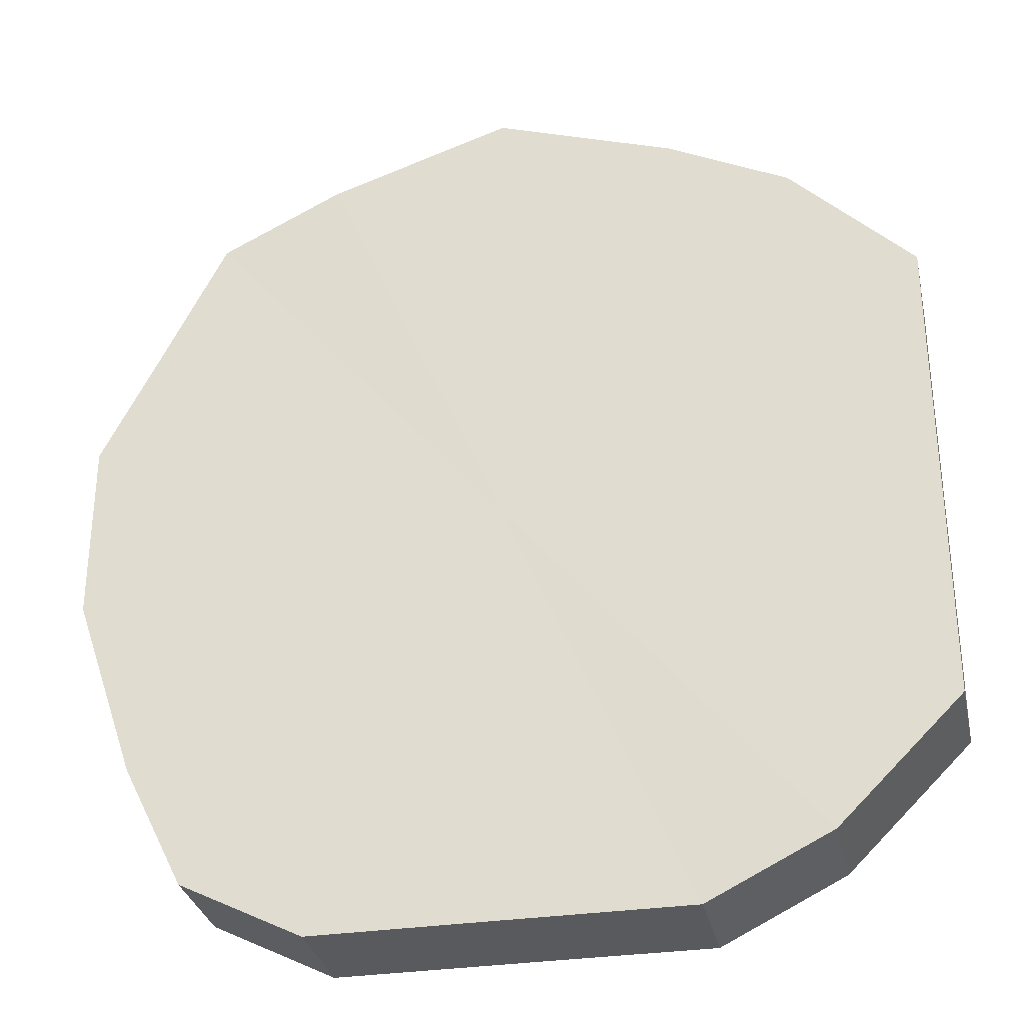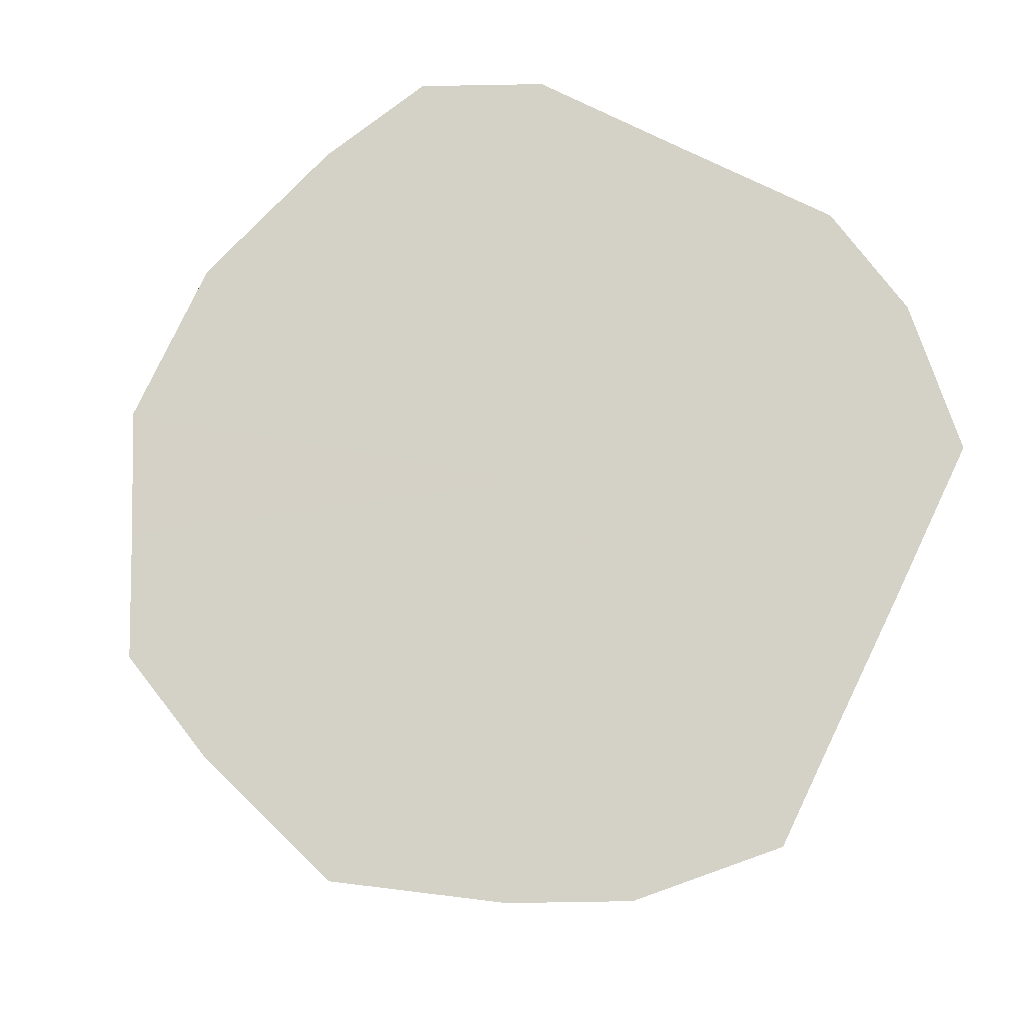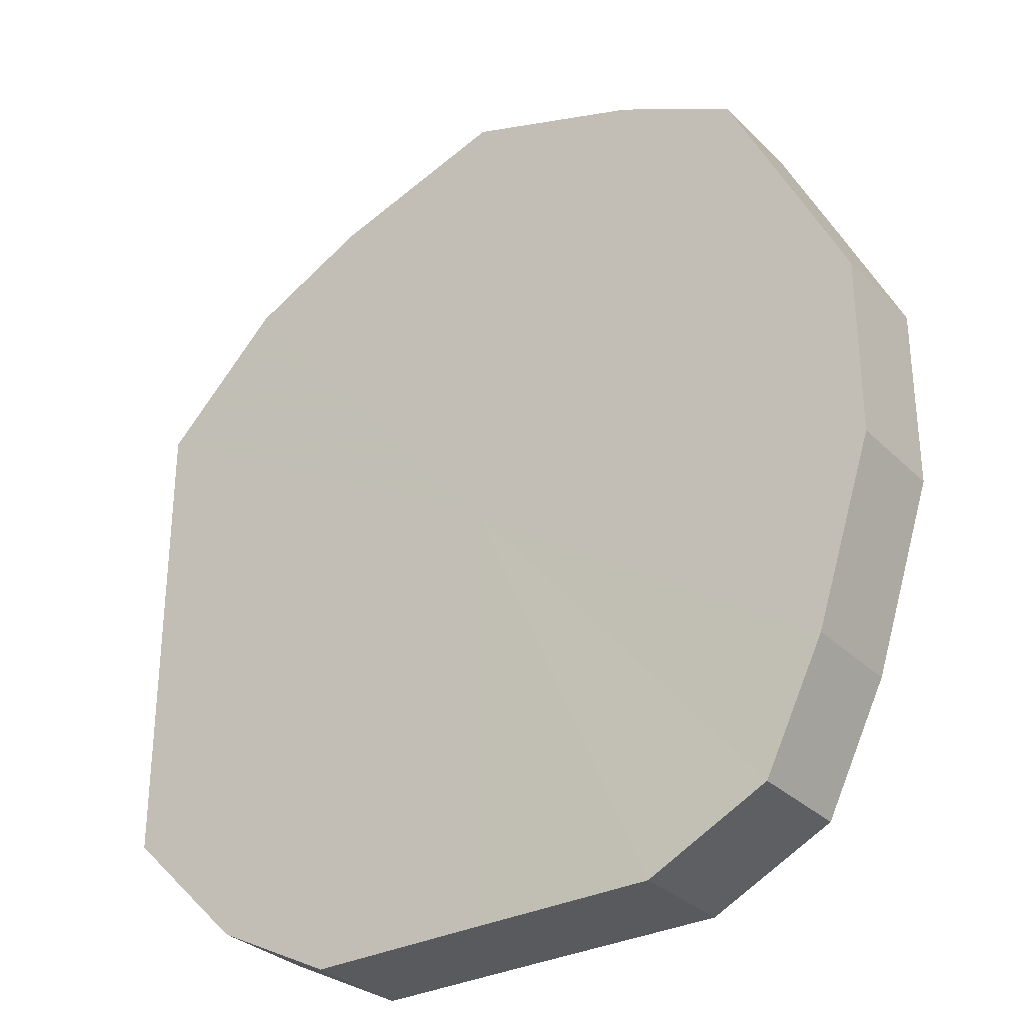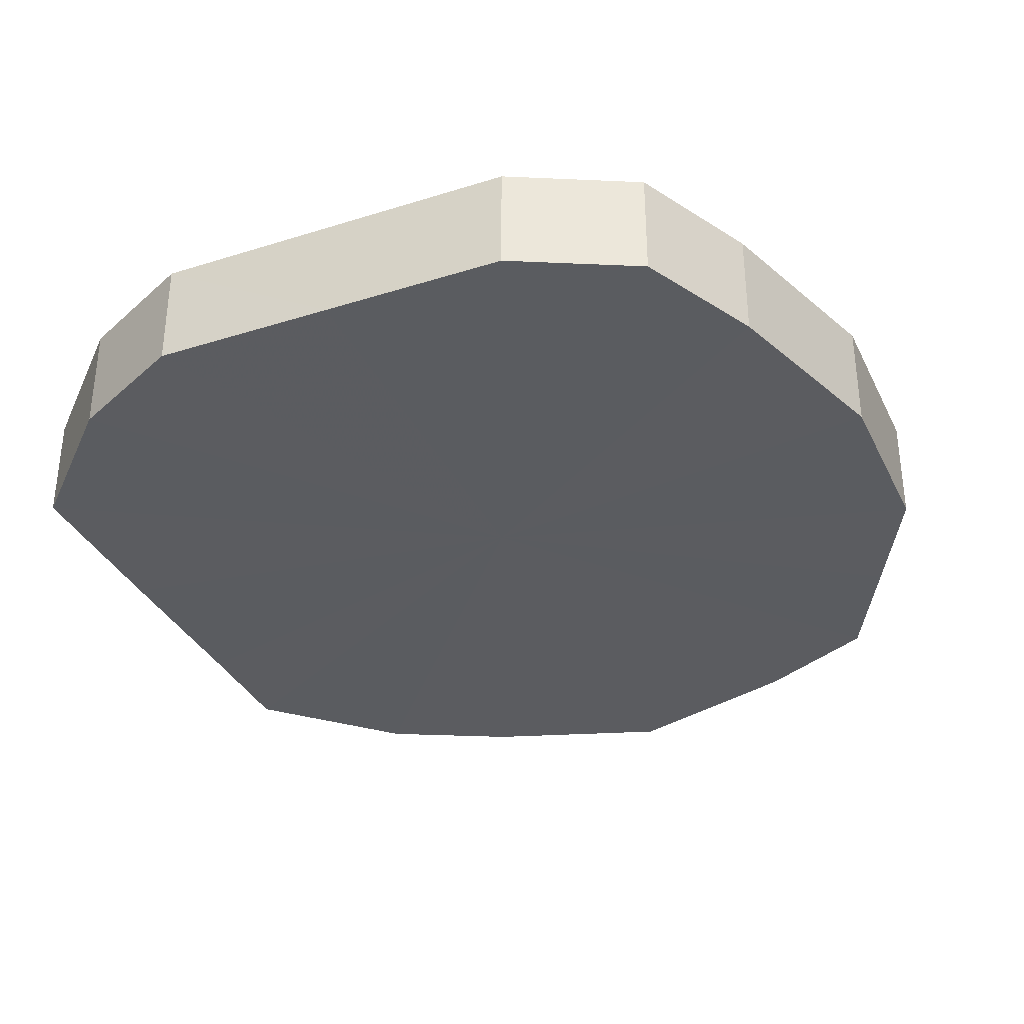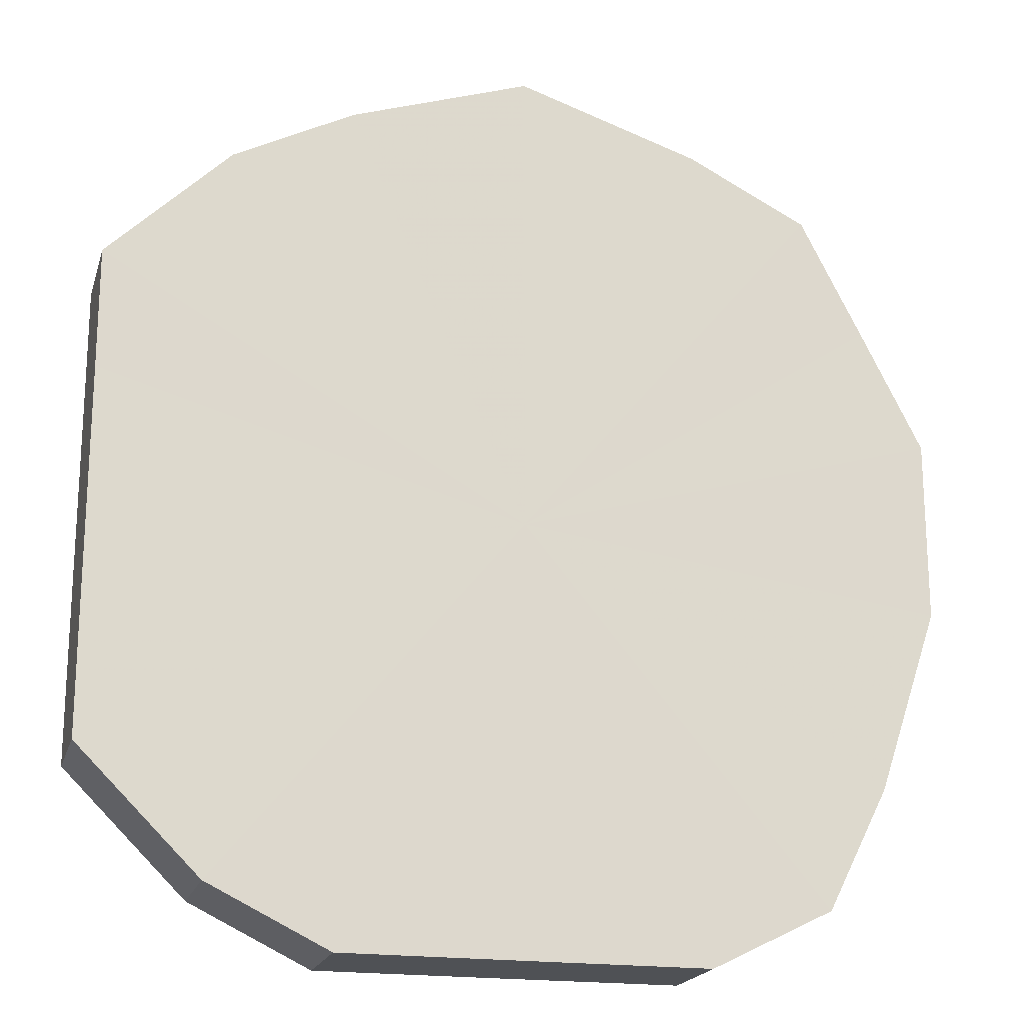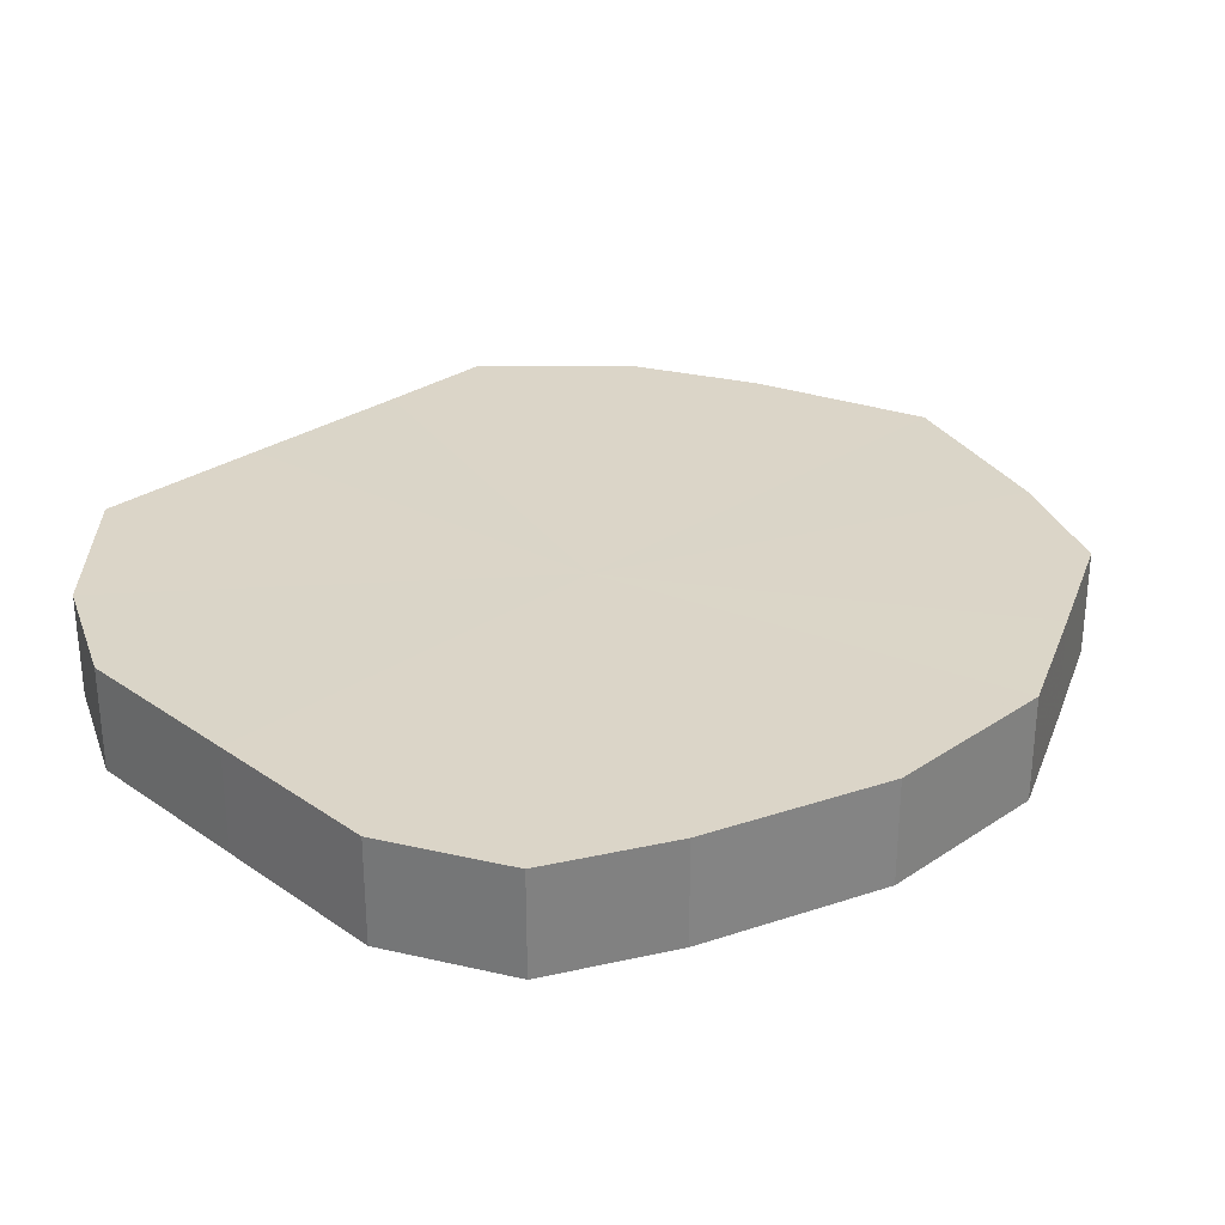
<metadata>
{"format":"obj","ext":"obj","renderer":"f3d","projection":"perspective","resolution":1024,"background":"white","views":[{"elev":-31.4,"azim":-167.9,"up":"+Y"},{"elev":79.8,"azim":-154.4,"up":"+Z"},{"elev":-30.9,"azim":36.1,"up":"+Y"},{"elev":-34.4,"azim":23.0,"up":"+Z"},{"elev":-19.5,"azim":-15.0,"up":"+Y"},{"elev":29.5,"azim":45.4,"up":"+Z"}]}
</metadata>
<code>
o 25146
v 2172 1866 18.93
v 2172 1866 18.93
v 2172 1866 18.95
v 2172 1866 18.93
v 2172 1866 18.95
v 2172 1866 18.93
v 2172 1866 18.95
v 2172 1866 18.93
v 2172 1866 18.95
v 2172 1866 18.93
v 2172 1866 18.95
v 2172 1866 18.93
v 2172 1866 18.95
v 2172 1866 18.93
v 2172 1866 18.95
v 2172 1866 18.93
v 2172 1866 18.95
v 2172 1866 18.93
v 2172 1866 18.95
v 2172 1866 18.93
v 2172 1866 18.95
v 2172 1866 18.93
v 2172 1866 18.95
v 2172 1866 18.93
v 2172 1866 18.95
v 2172 1866 18.93
v 2172 1866 18.95
v 2172 1866 18.93
v 2172 1866 18.95
v 2172 1866 18.93
v 2172 1866 18.95
v 2172 1866 18.93
v 2172 1866 18.95
v 2172 1866 18.93
v 2172 1866 18.95
v 2172 1866 18.95
v 2172 1866 18.95
v 2172 1866 18.93
v 2172 1866 18.95
v 2172 1866 18.93
v 2172 1866 18.95
v 2172 1866 18.95
v 2172 1866 18.93
v 2172 1866 18.95
v 2172 1866 18.93
v 2172 1866 18.93
v 2172 1866 18.95
v 2172 1866 18.95
v 2172 1866 18.93
v 2172 1866 18.95
v 2172 1866 18.93
v 2172 1866 18.93
v 2172 1866 18.95
v 2172 1866 18.95
v 2172 1866 18.93
v 2172 1866 18.95
v 2172 1866 18.93
v 2172 1866 18.93
v 2172 1866 18.95
v 2172 1866 18.95
v 2172 1866 18.93
v 2172 1866 18.95
v 2172 1866 18.93
v 2172 1866 18.93
v 2172 1866 18.95
v 2172 1866 18.95
v 2172 1866 18.93
v 2172 1866 18.95
v 2172 1866 18.93
v 2172 1866 18.93
v 2172 1866 18.95
v 2172 1866 18.93
v 2172 1866 18.93
v 2172 1866 18.93
v 2172 1866 18.93
v 2172 1866 18.93
v 2172 1866 18.93
v 2172 1866 18.93
v 2172 1866 18.93
v 2172 1866 18.93
v 2172 1866 18.93
v 2172 1866 18.93
v 2172 1866 18.93
v 2172 1866 18.93
v 2172 1866 18.93
v 2172 1866 18.93
v 2172 1866 18.93
v 2172 1866 18.93
v 2172 1866 18.93
v 2172 1866 18.93
v 2172 1866 18.93
v 2172 1866 18.95
v 2172 1866 18.95
v 2172 1866 18.95
v 2172 1866 18.95
v 2172 1866 18.95
v 2172 1866 18.95
v 2172 1866 18.95
v 2172 1866 18.95
v 2172 1866 18.95
v 2172 1866 18.95
v 2172 1866 18.95
v 2172 1866 18.95
v 2172 1866 18.95
v 2172 1866 18.95
v 2172 1866 18.95
v 2172 1866 18.95
v 2172 1866 18.95
v 2172 1866 18.95
v 2172 1866 18.95
f 1 2 3
f 2 4 5
f 6 1 7
f 4 8 9
f 10 6 11
f 8 12 13
f 14 10 15
f 12 16 17
f 18 14 19
f 16 20 21
f 22 18 23
f 20 24 25
f 26 22 27
f 24 28 29
f 30 26 31
f 28 32 33
f 34 30 35
f 32 34 36
f 37 38 39
f 39 40 41
f 42 43 37
f 44 45 42
f 41 46 47
f 48 49 44
f 50 51 48
f 47 52 53
f 54 55 50
f 56 57 54
f 53 58 59
f 60 61 56
f 62 63 60
f 59 64 65
f 66 67 62
f 68 69 66
f 65 70 71
f 71 72 68
f 73 74 75
f 73 76 74
f 73 75 77
f 73 78 76
f 73 77 79
f 73 80 78
f 73 79 81
f 73 82 80
f 73 81 83
f 73 84 82
f 73 83 85
f 73 86 84
f 73 85 87
f 73 88 86
f 73 87 89
f 73 90 88
f 73 89 91
f 73 91 90
f 92 93 94
f 92 95 93
f 92 94 96
f 92 97 95
f 92 96 98
f 92 99 97
f 92 98 100
f 92 101 99
f 92 100 102
f 92 103 101
f 92 102 104
f 92 105 103
f 92 104 106
f 92 107 105
f 92 106 108
f 92 109 107
f 92 108 110
f 92 110 109

</code>
